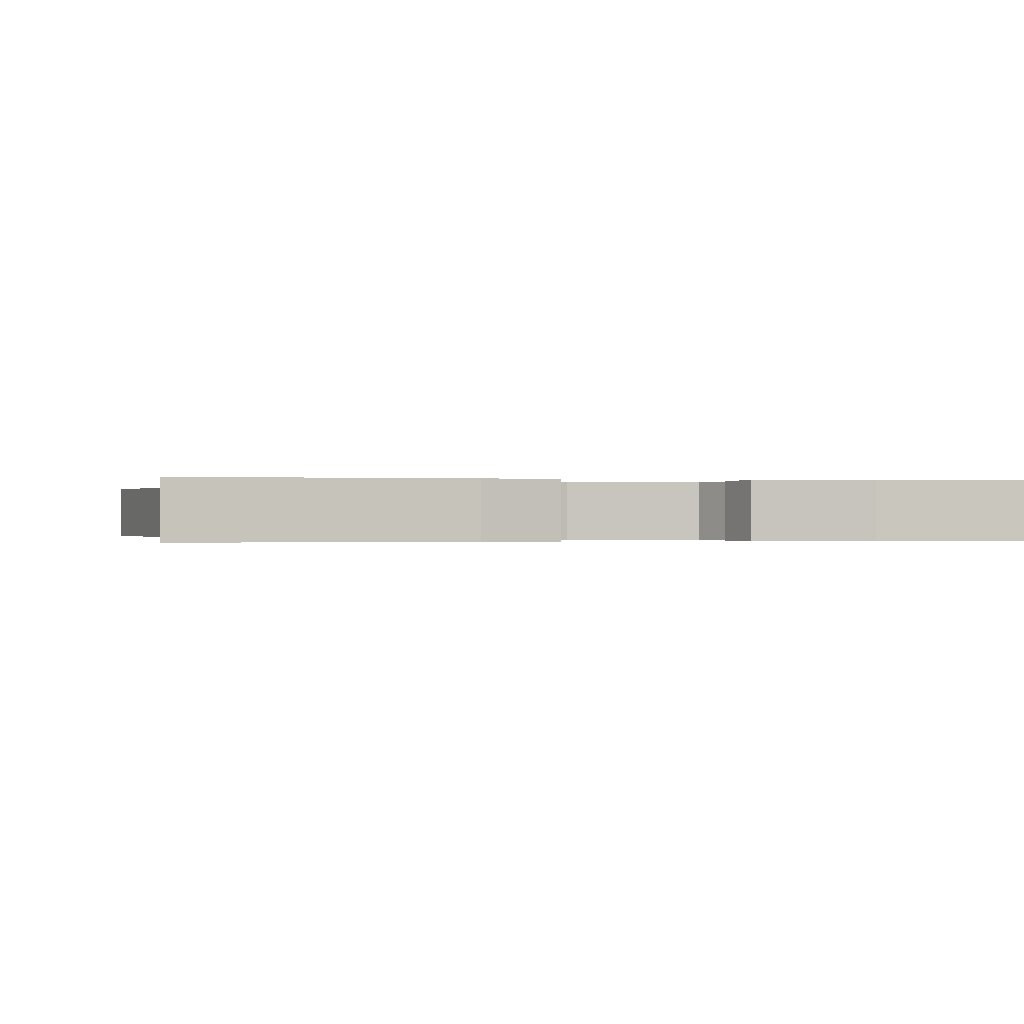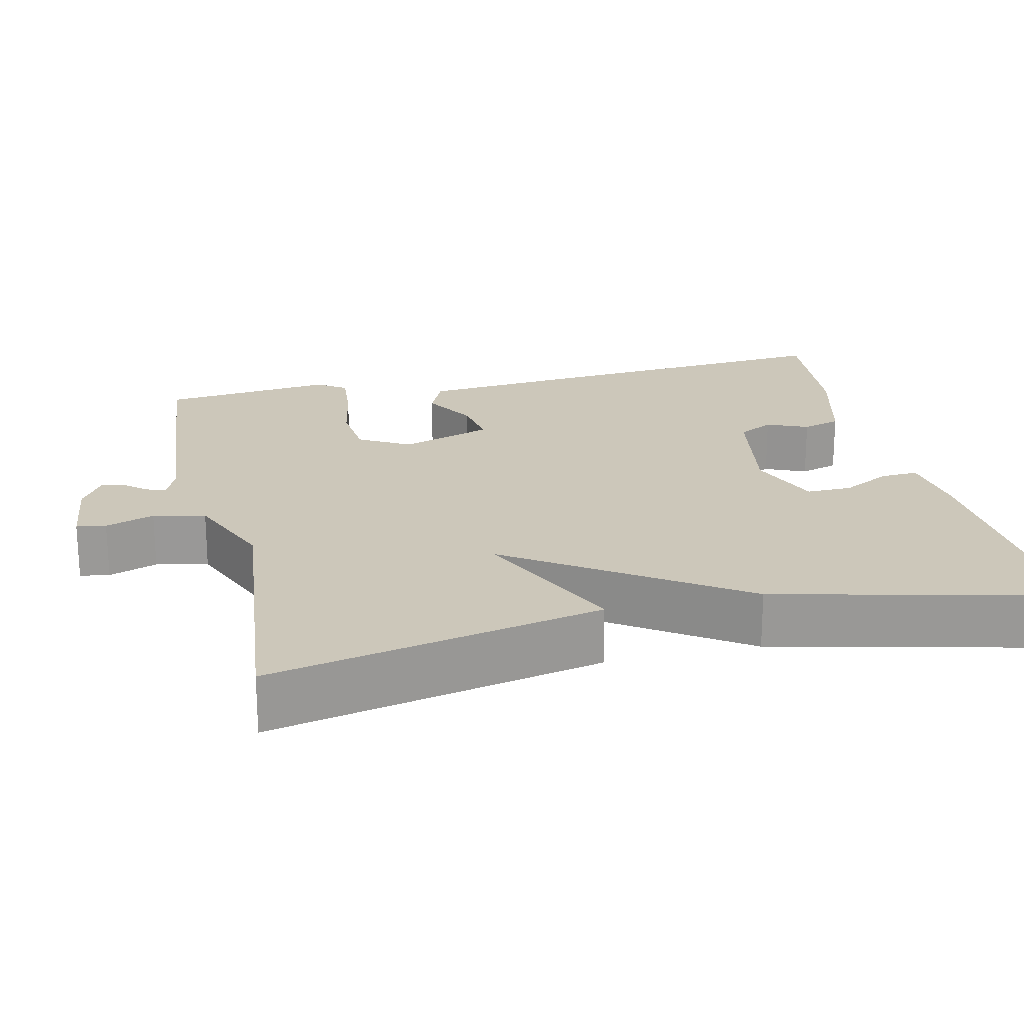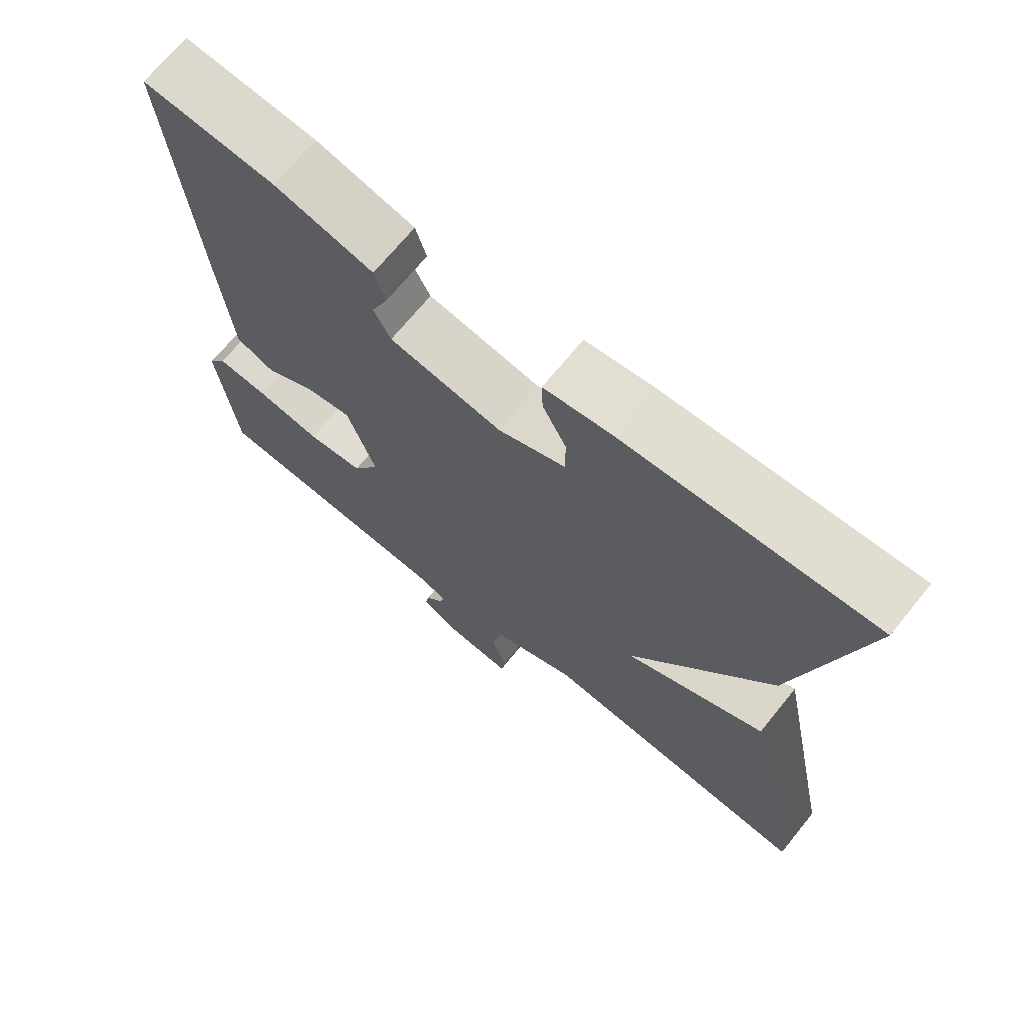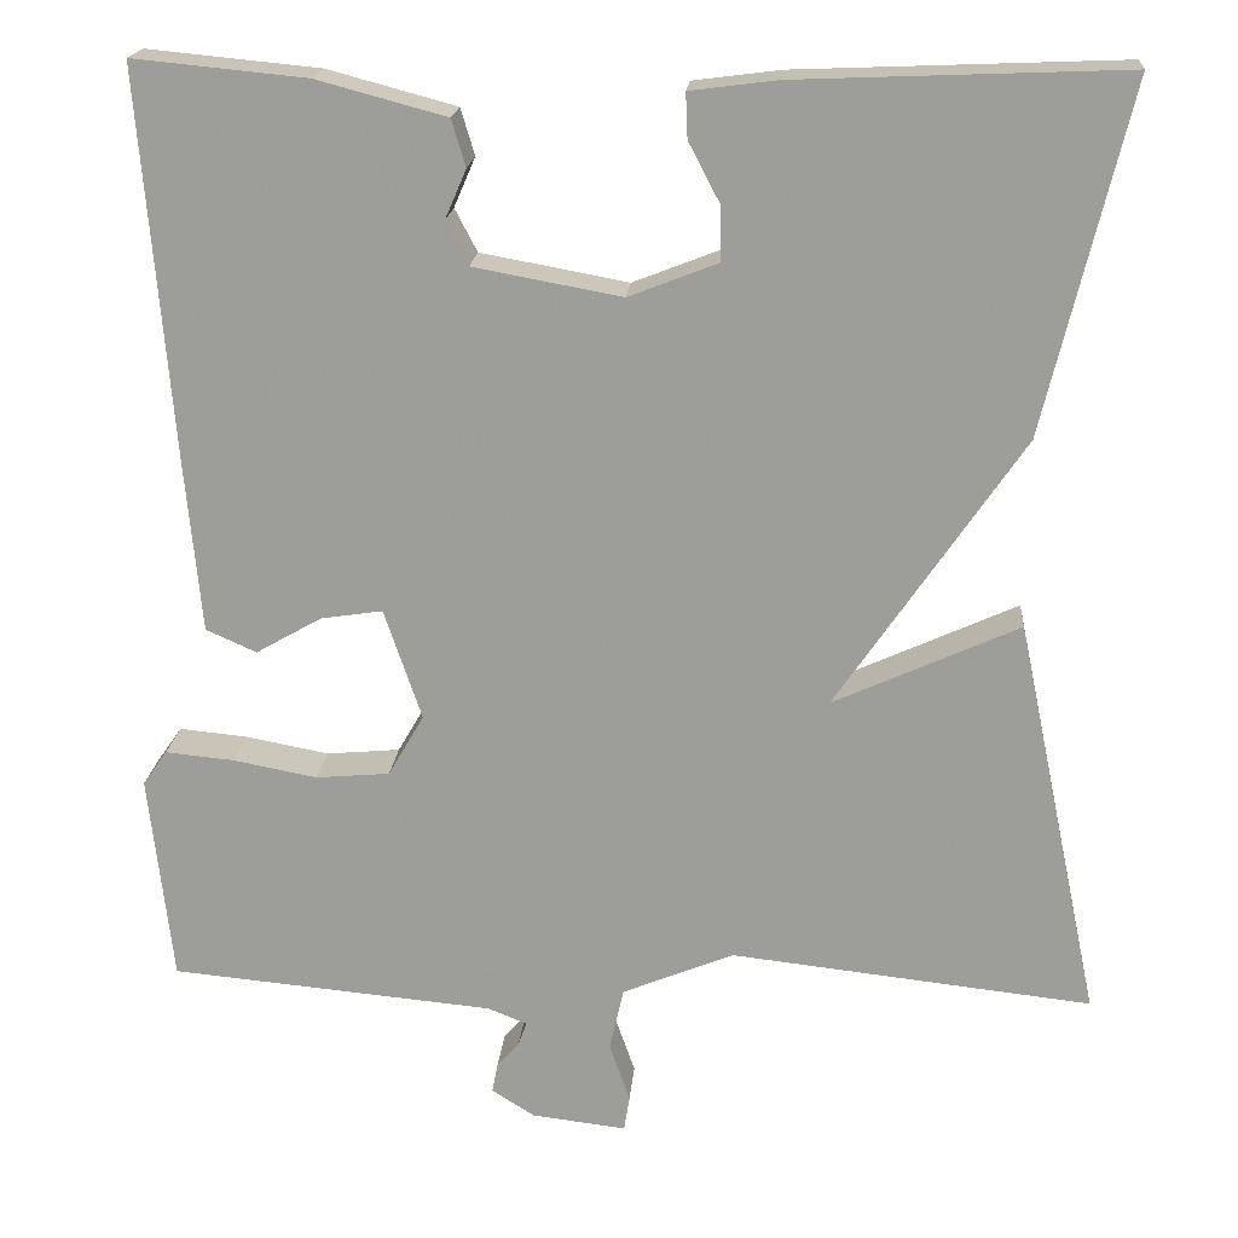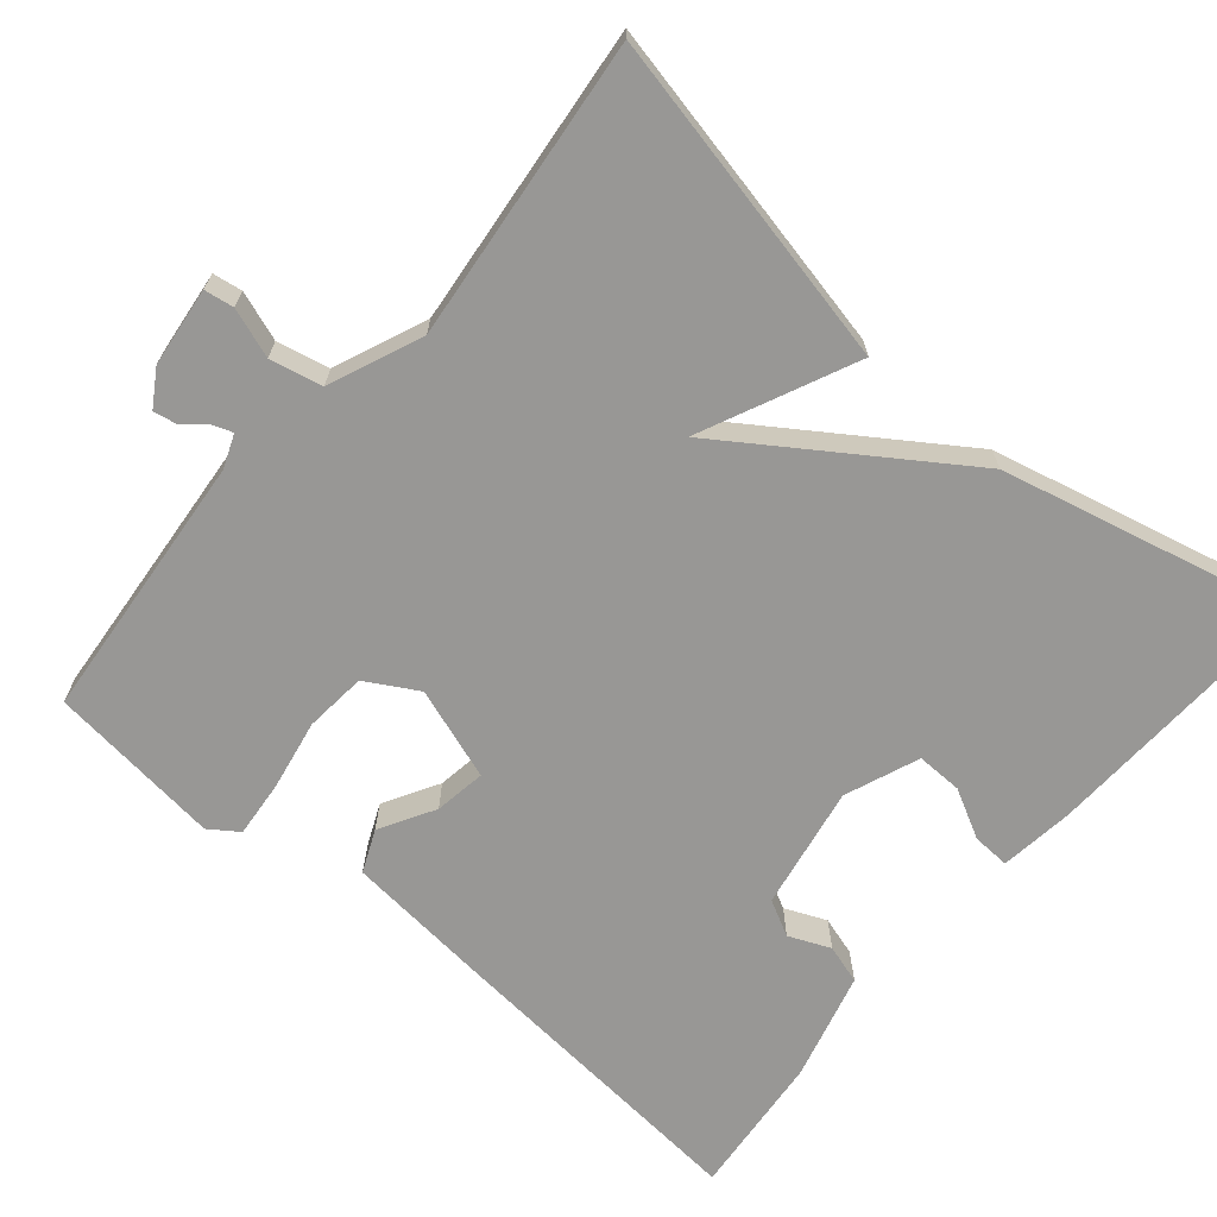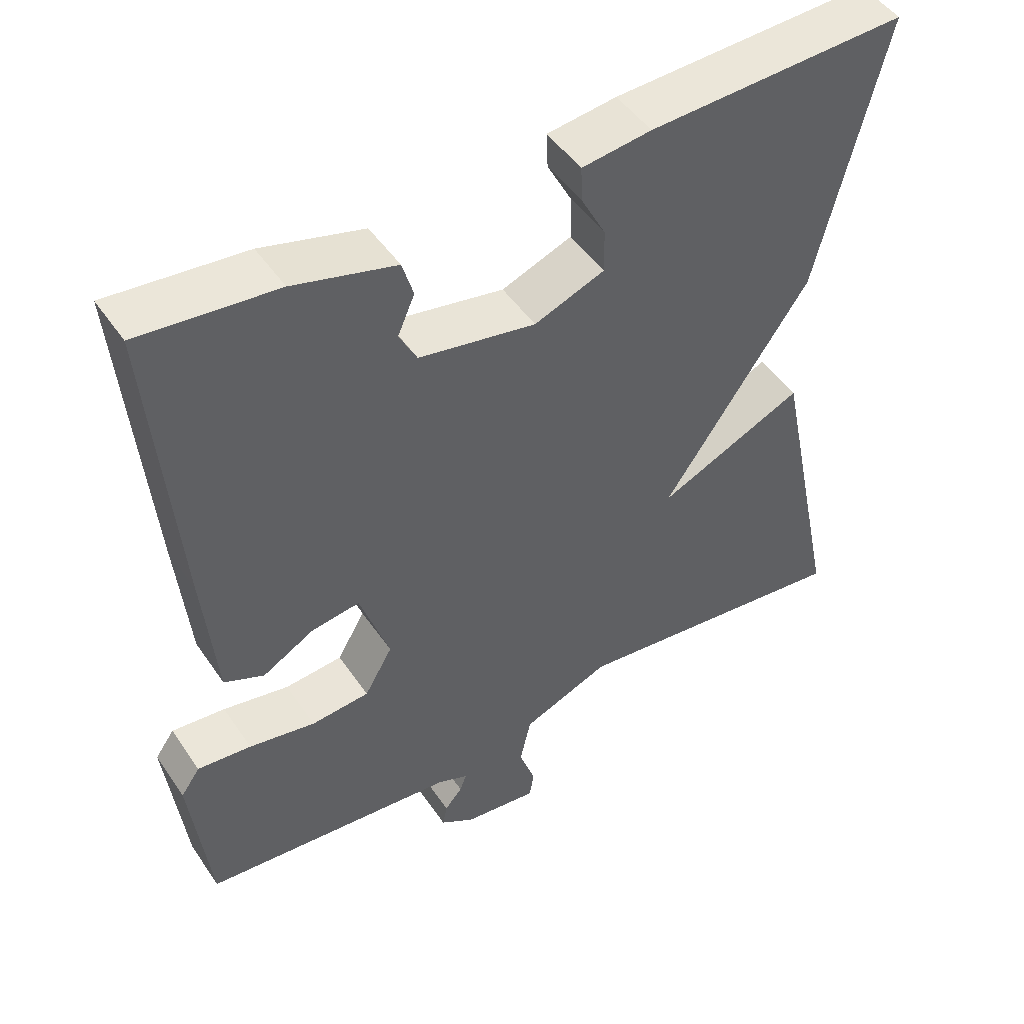
<metadata>
{"format":"obj","ext":"obj","renderer":"f3d","projection":"perspective","resolution":1024,"background":"white","views":[{"elev":-0.2,"azim":-12.5,"up":"+Y"},{"elev":21.4,"azim":-103.1,"up":"+Y"},{"elev":69.5,"azim":-140.9,"up":"+Z"},{"elev":18.9,"azim":-175.4,"up":"+Z"},{"elev":-68.2,"azim":-130.5,"up":"+Y"},{"elev":48.2,"azim":147.3,"up":"+Z"}]}
</metadata>
<code>
v 0.5 0.07 -0.5
v 0.154 0.07 -0.532
v 0.112 0.07 -0.549
v 0.121 0.07 -0.574
v 0.145 0.07 -0.602
v 0.151 0.07 -0.633
v 0.105 0.07 -0.662
v 0.004 0.07 -0.674
v -0.002 0.07 -0.636
v 0.02 0.07 -0.573
v 0.005 0.07 -0.506
v -0.114 0.07 -0.457
v -0.5 0.07 -0.5
v -0.41 0.07 -0.072
v -0.212 0.07 -0.162
v -0.41 0.07 0.128
v -0.5 0.07 0.5
v -0.15 0.07 0.486
v -0.056 0.07 0.474
v -0.058 0.07 0.426
v -0.091 0.07 0.363
v -0.092 0.07 0.304
v 0.003 0.07 0.267
v 0.161 0.07 0.296
v 0.185 0.07 0.342
v 0.162 0.07 0.395
v 0.177 0.07 0.445
v 0.315 0.07 0.482
v 0.5 0.07 0.5
v 0.466 0.07 0.086
v 0.449 0.07 -0.099
v 0.395 0.07 -0.123
v 0.325 0.07 -0.083
v 0.259 0.07 -0.073
v 0.219 0.07 -0.191
v 0.257 0.07 -0.257
v 0.336 0.07 -0.264
v 0.426 0.07 -0.247
v 0.499 0.07 -0.24
v 0.525 0.07 -0.277
v 0.5 0 -0.5
v 0.154 0 -0.532
v 0.112 0 -0.549
v 0.121 0 -0.574
v 0.145 0 -0.602
v 0.151 0 -0.633
v 0.105 0 -0.662
v 0.004 0 -0.674
v -0.002 0 -0.636
v 0.02 0 -0.573
v 0.005 0 -0.506
v -0.114 0 -0.457
v -0.5 0 -0.5
v -0.41 0 -0.072
v -0.212 0 -0.162
v -0.41 0 0.128
v -0.5 0 0.5
v -0.15 0 0.486
v -0.056 0 0.474
v -0.058 0 0.426
v -0.091 0 0.363
v -0.092 0 0.304
v 0.003 0 0.267
v 0.161 0 0.296
v 0.185 0 0.342
v 0.162 0 0.395
v 0.177 0 0.445
v 0.315 0 0.482
v 0.5 0 0.5
v 0.466 0 0.086
v 0.449 0 -0.099
v 0.395 0 -0.123
v 0.325 0 -0.083
v 0.259 0 -0.073
v 0.219 0 -0.191
v 0.257 0 -0.257
v 0.336 0 -0.264
v 0.426 0 -0.247
v 0.499 0 -0.24
v 0.525 0 -0.277
f 40 1 2
f 39 40 2
f 38 39 2
f 37 38 2
f 36 37 2 3
f 35 36 3
f 31 32 33
f 30 31 33
f 29 30 33
f 28 29 33
f 27 28 33
f 27 33 34
f 25 26 27
f 25 27 34
f 24 25 34 35
f 19 20 21
f 18 19 21
f 17 18 21
f 16 17 21
f 15 16 21 22
f 12 13 14 15
f 15 22 23
f 12 15 23
f 11 12 23
f 8 9 10
f 7 8 10
f 6 7 10
f 5 6 10
f 4 5 10
f 3 4 10 11
f 23 24 35
f 11 23 35
f 3 11 35
f 42 41 80
f 42 80 79
f 42 79 78
f 42 78 77
f 43 42 77 76
f 43 76 75
f 73 72 71
f 73 71 70
f 73 70 69
f 73 69 68
f 73 68 67
f 74 73 67
f 67 66 65
f 74 67 65
f 75 74 65 64
f 61 60 59
f 61 59 58
f 61 58 57
f 61 57 56
f 62 61 56 55
f 55 54 53 52
f 63 62 55
f 63 55 52
f 63 52 51
f 50 49 48
f 50 48 47
f 50 47 46
f 50 46 45
f 50 45 44
f 51 50 44 43
f 75 64 63
f 75 63 51
f 75 51 43
f 1 41 42 2
f 2 42 43 3
f 3 43 44 4
f 4 44 45 5
f 5 45 46 6
f 6 46 47 7
f 7 47 48 8
f 8 48 49 9
f 9 49 50 10
f 10 50 51 11
f 11 51 52 12
f 12 52 53 13
f 13 53 54 14
f 14 54 55 15
f 15 55 56 16
f 16 56 57 17
f 17 57 58 18
f 18 58 59 19
f 19 59 60 20
f 20 60 61 21
f 21 61 62 22
f 22 62 63 23
f 23 63 64 24
f 24 64 65 25
f 25 65 66 26
f 26 66 67 27
f 27 67 68 28
f 28 68 69 29
f 29 69 70 30
f 30 70 71 31
f 31 71 72 32
f 32 72 73 33
f 33 73 74 34
f 34 74 75 35
f 35 75 76 36
f 36 76 77 37
f 37 77 78 38
f 38 78 79 39
f 39 79 80 40
f 40 80 41 1

</code>
